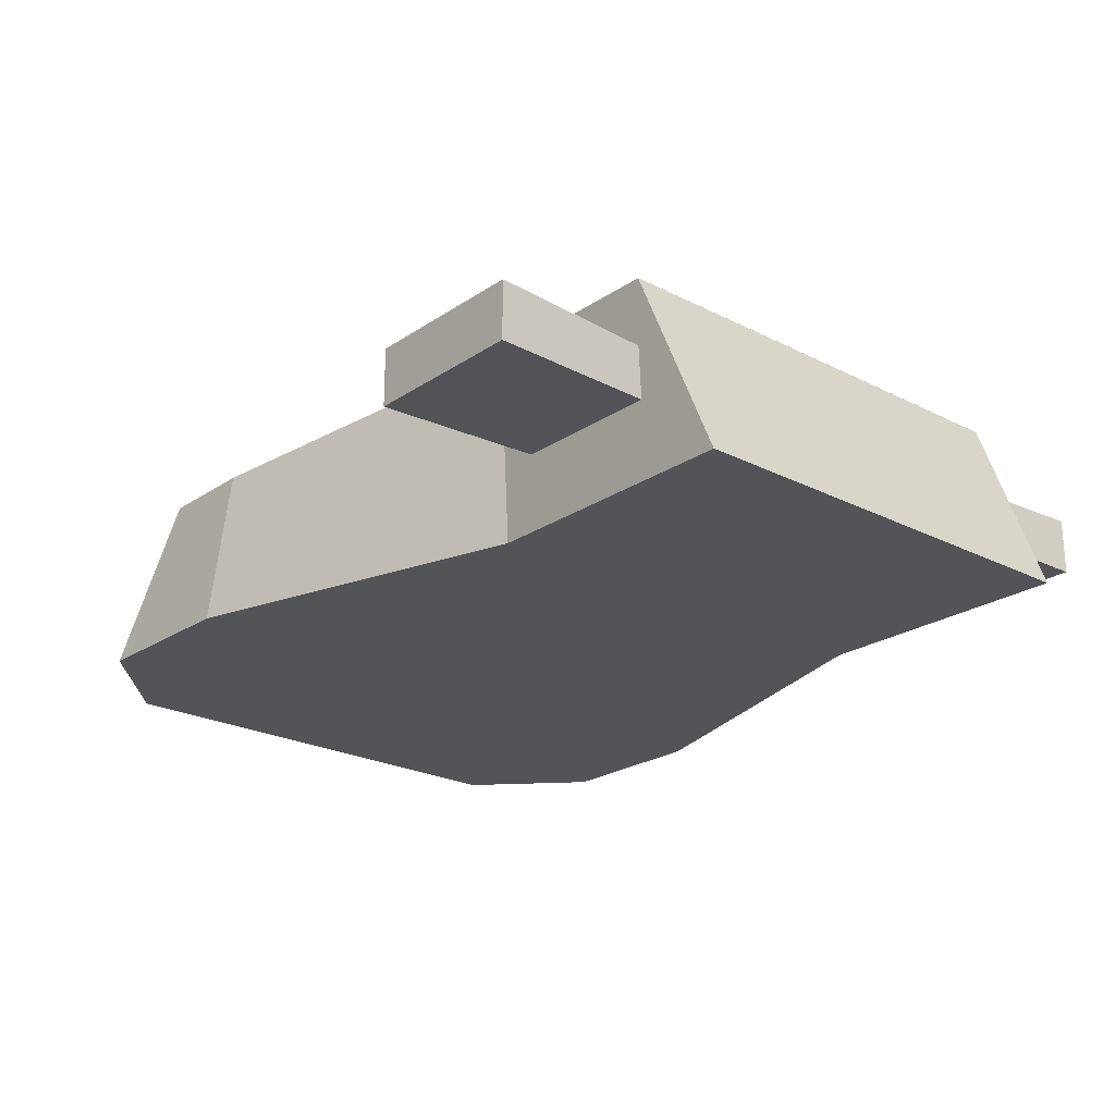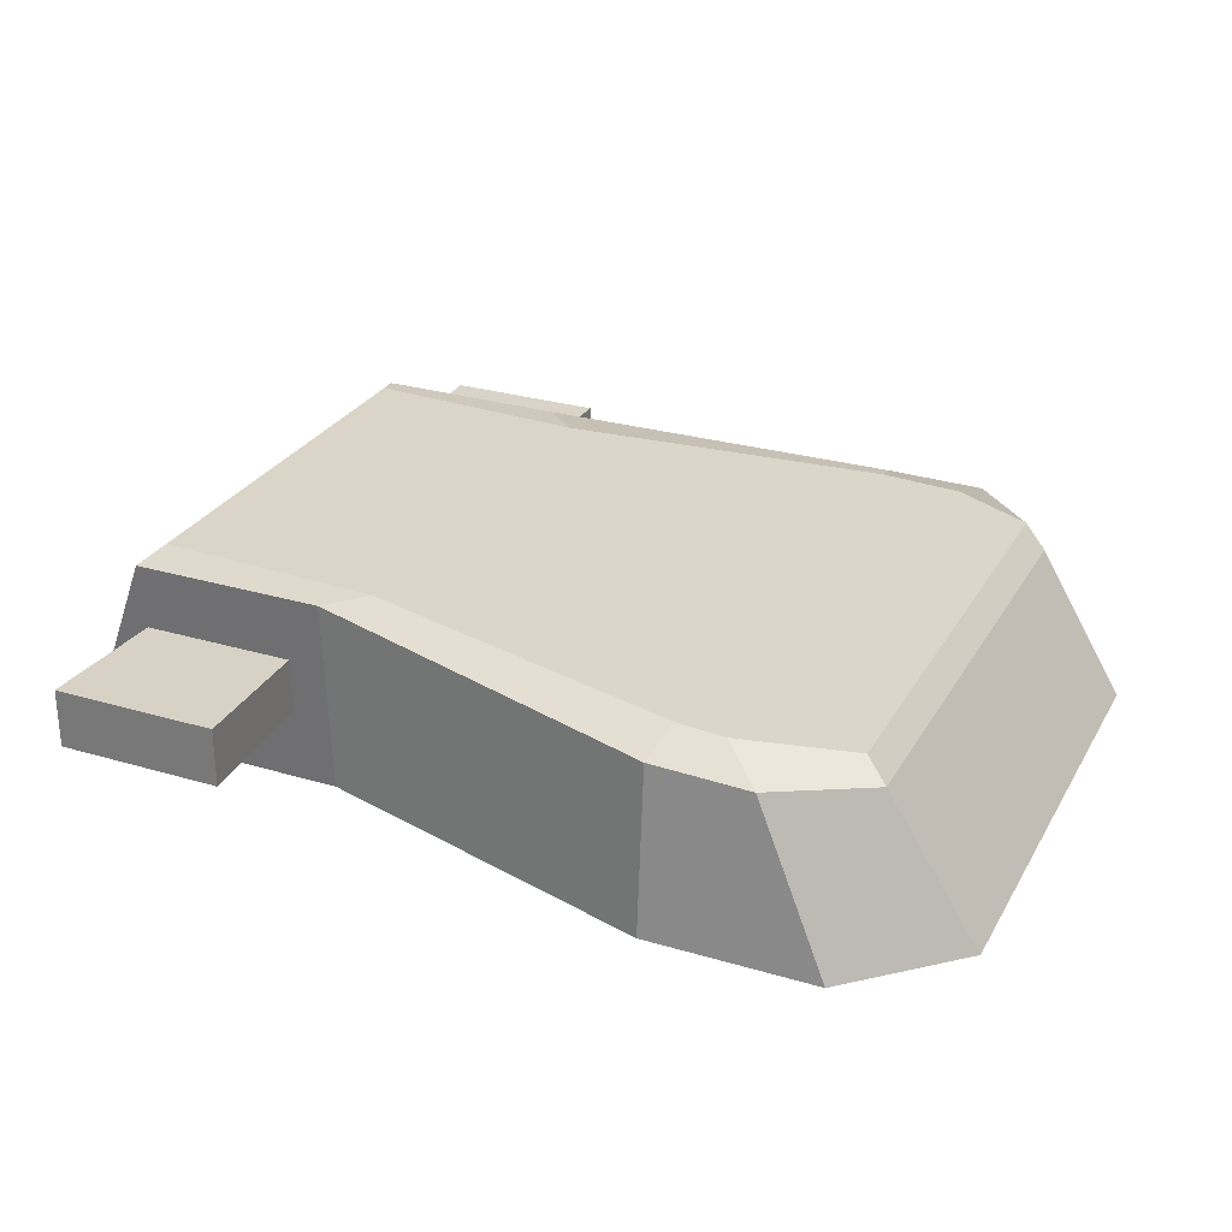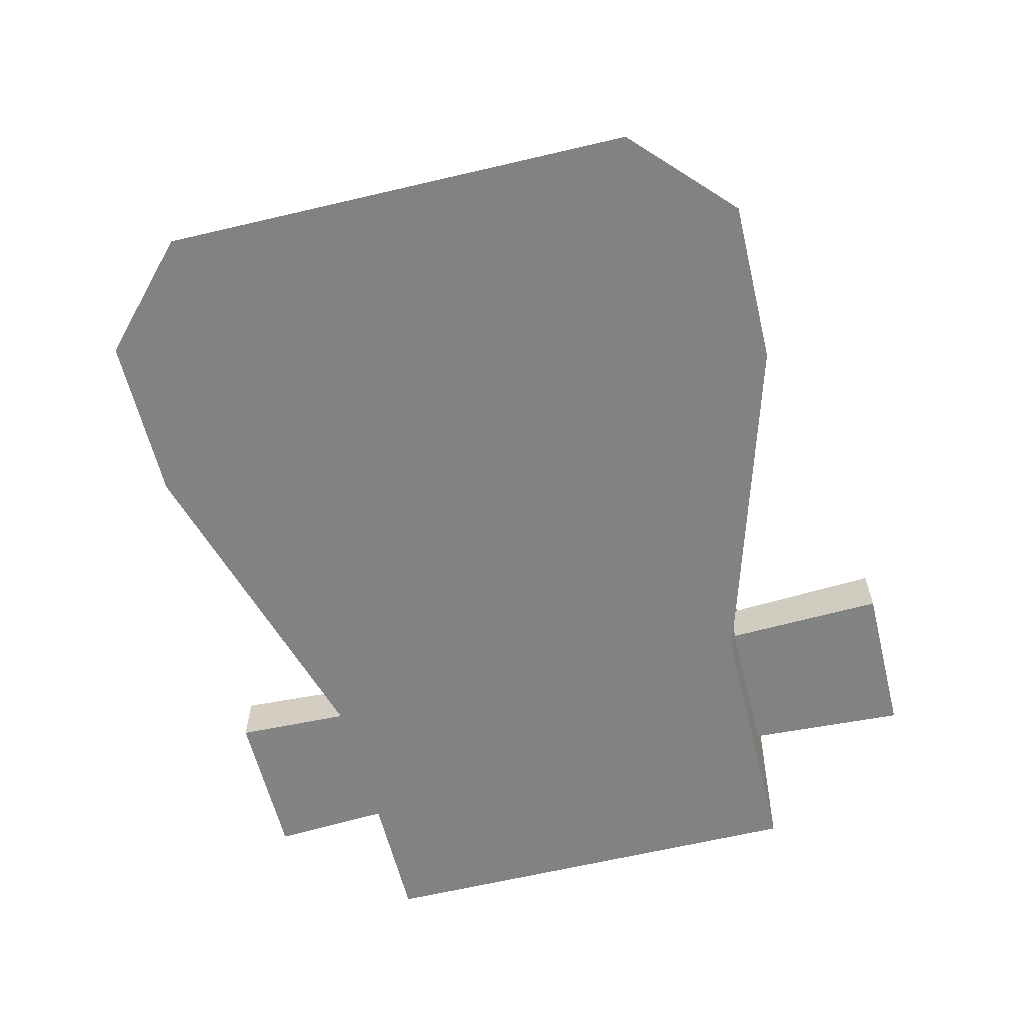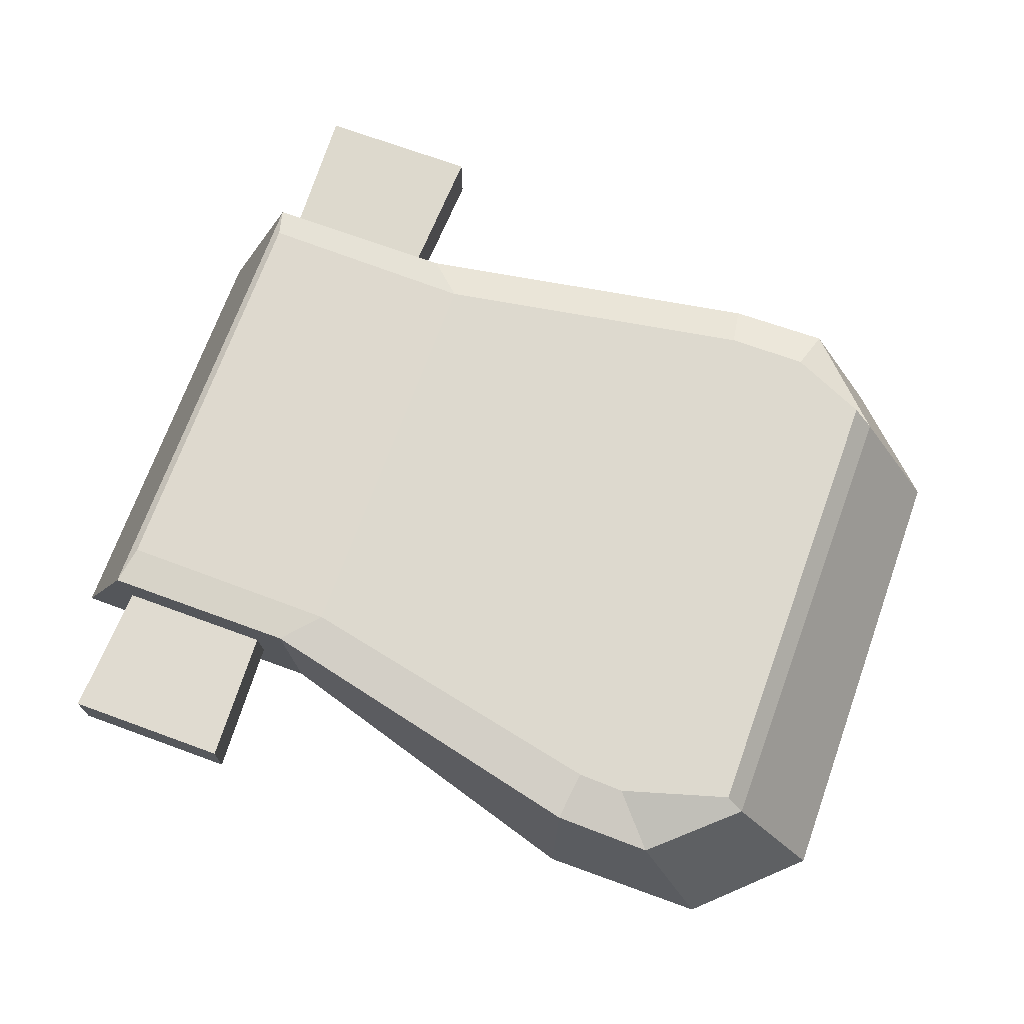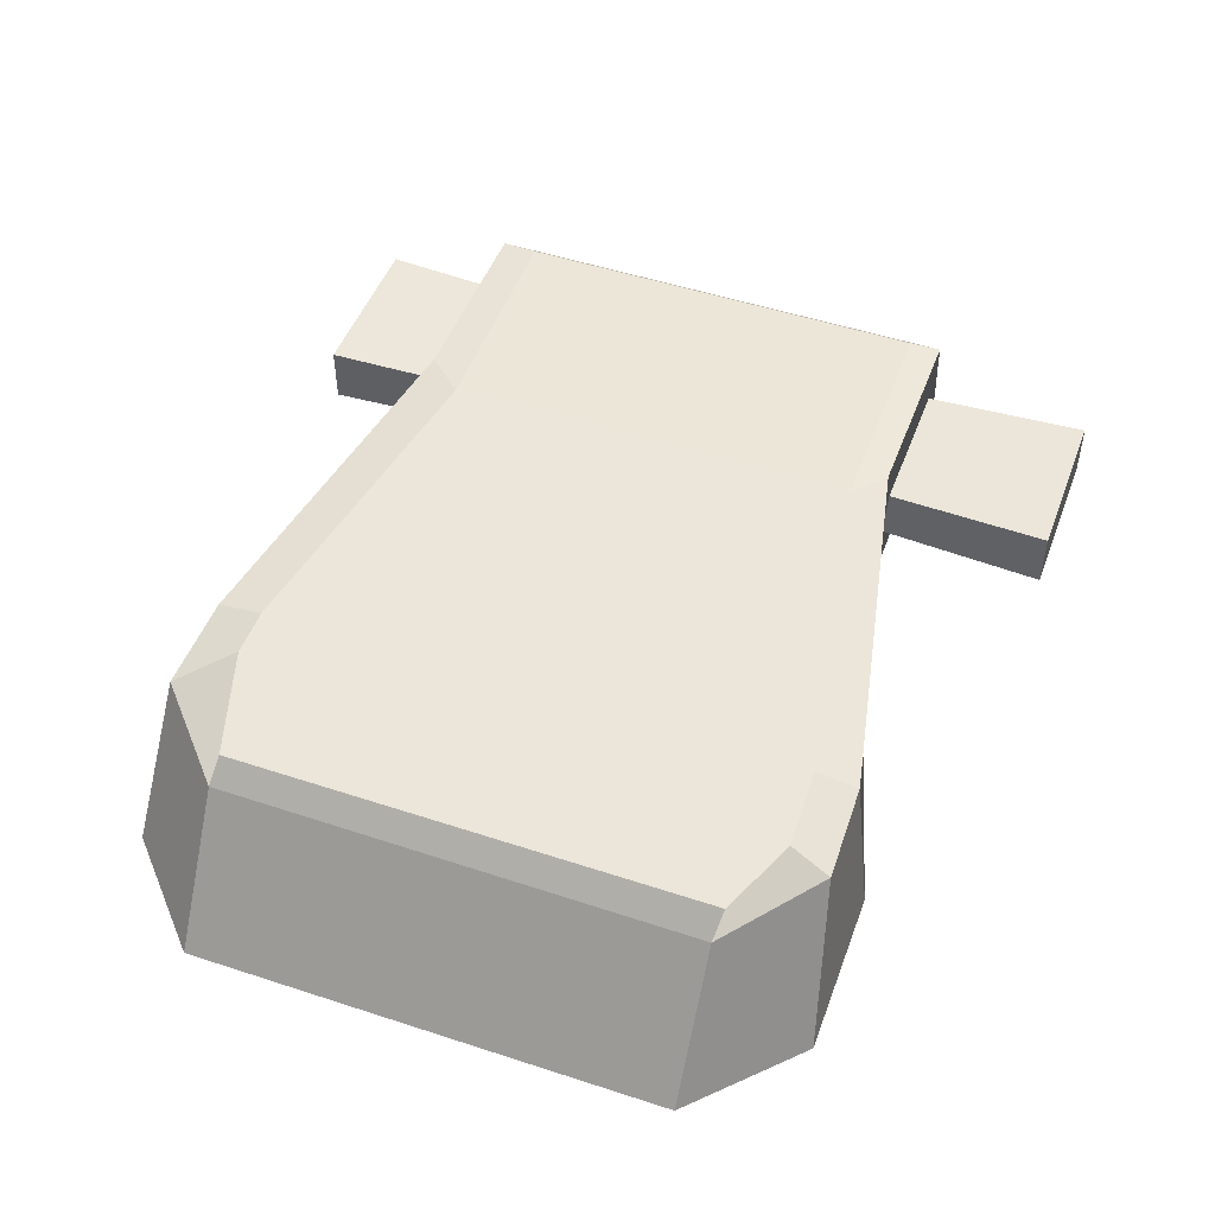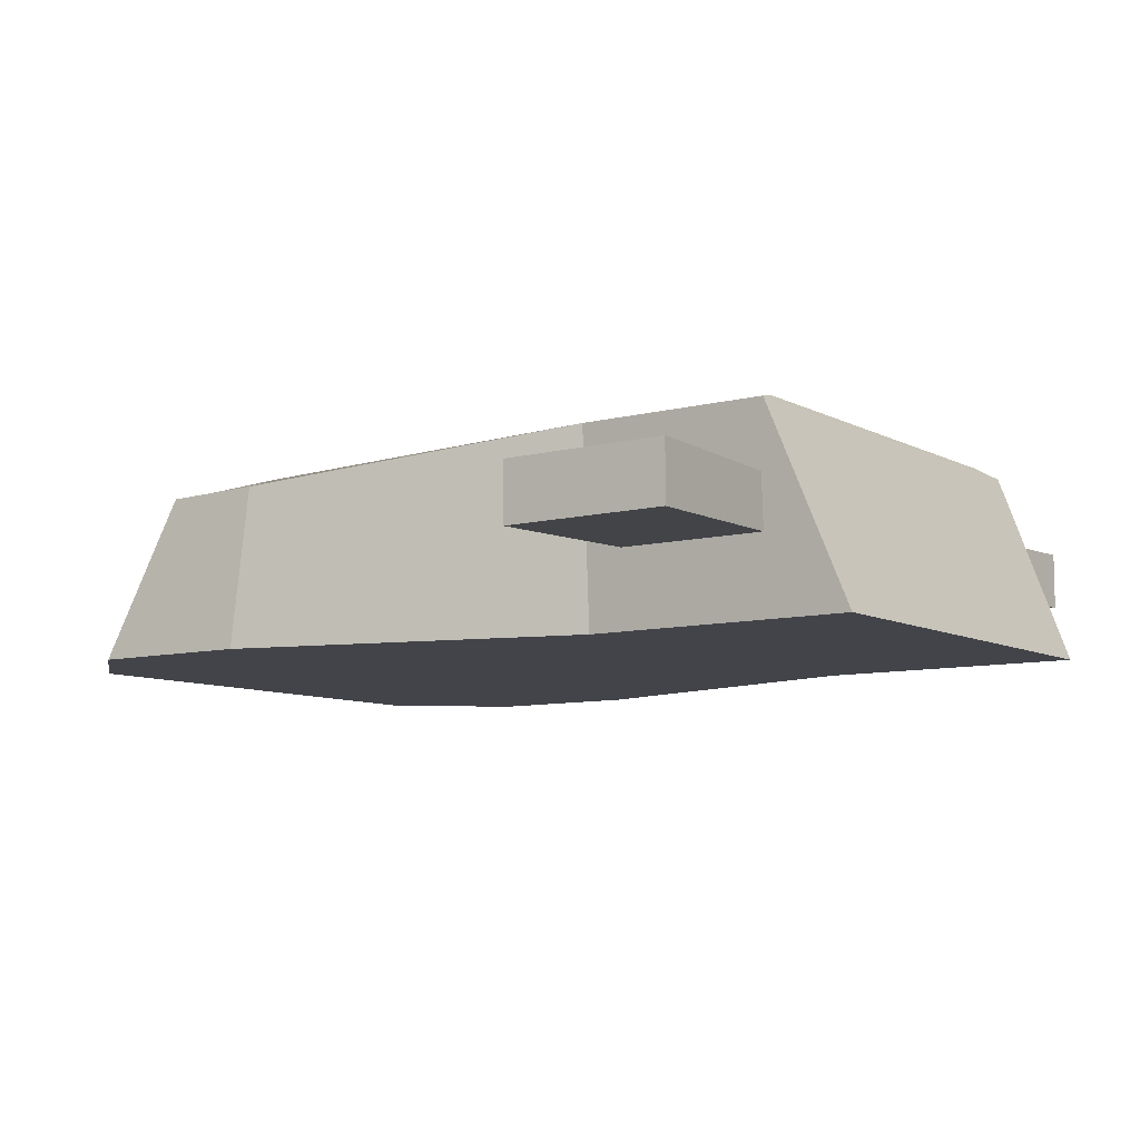
<metadata>
{"format":"obj","ext":"obj","renderer":"f3d","projection":"perspective","resolution":1024,"background":"white","views":[{"elev":-22.8,"azim":-131.2,"up":"+Z"},{"elev":28.0,"azim":24.4,"up":"+Z"},{"elev":-60.9,"azim":103.9,"up":"+Z"},{"elev":71.1,"azim":20.1,"up":"+Z"},{"elev":49.0,"azim":110.3,"up":"+Z"},{"elev":-8.5,"azim":-144.4,"up":"+Z"}]}
</metadata>
<code>
o Cube_Cube.002
v 2.352 15.84 3.053
v 2.352 24.23 3.053
v 6.01 24.23 3.053
v 6.01 15.84 3.053
v 2.352 15.84 4.347
v 2.352 24.23 4.347
v 6.01 24.23 4.347
v 6.01 15.84 4.347
v 2.113 29.76 4.431
v 6.248 29.76 4.431
v 6.248 29.76 2.968
v 2.113 29.76 2.968
v 6.248 10.32 4.431
v 2.113 10.32 4.431
v 2.113 10.32 2.968
v 6.248 10.32 2.968
f 2 1 5 6
f 7 8 4 3
f 1 2 3 4
f 8 7 6 5
f 9 10 11 12
f 7 10 9 6
f 3 11 10 7
f 2 12 11 3
f 6 9 12 2
f 13 14 15 16
f 5 14 13 8
f 1 15 14 5
f 15 1 4 16
f 8 13 16 4
o Cylinder_Cylinder.001
v 14.7 19.73 1.107
v 20.07 28.15 1.107
v 22.63 25.75 1.107
v 22.71 13.76 1.107
v 20.13 11.33 1.107
v 15.89 11.31 1.107
v 7.024 13.93 1.107
v 7.024 25.47 1.107
v 15.83 28.12 1.107
v 18.25 27.71 5.119
v 20.47 25.75 4.706
v 20.44 13.76 4.665
v 18.31 11.77 5.119
v 15.83 11.79 5.188
v 7.024 13.65 6.022
v 7.024 25.74 6.022
v 15.77 27.64 5.188
v 17.95 26.68 5.41
v 19.93 25.85 5.292
v 14.68 19.83 5.607
v 19.95 13.86 5.291
v 17.18 13.01 5.457
v 15.98 13.03 5.529
v 7.865 14.61 6.016
v 7.865 25 6.016
v 15.93 26.61 5.532
v 2.169 13.93 1.107
v 2.169 25.47 1.107
v 2.169 13.65 6.022
v 2.169 25.74 6.022
v 2.377 14.61 6.192
v 2.377 25 6.192
v 0.2036 13.93 1.107
v 0.2036 25.47 1.107
f 17 18 19
f 17 19 20
f 17 20 21
f 17 21 22
f 17 22 23
f 17 23 24
f 17 24 25
f 18 17 25
f 18 26 27 19
f 19 27 28 20
f 20 28 29 21
f 21 29 30 22
f 22 30 31 23
f 23 31 45 43
f 24 32 33 25
f 26 18 25 33
f 26 34 35 27
f 35 36 37
f 27 35 37 28
f 28 37 38 29
f 29 38 39 30
f 39 36 40
f 30 39 40 31
f 40 36 41
f 31 40 47 45
f 41 36 42
f 32 41 42 33
f 33 42 34 26
f 37 36 39 38
f 35 34 42 36
f 45 47 48 46
f 46 48 41 32
f 40 41 48 47
f 43 44 24 23
f 44 46 32 24
f 49 45 46 50
f 49 43 45
f 49 50 44 43
f 44 50 46

</code>
